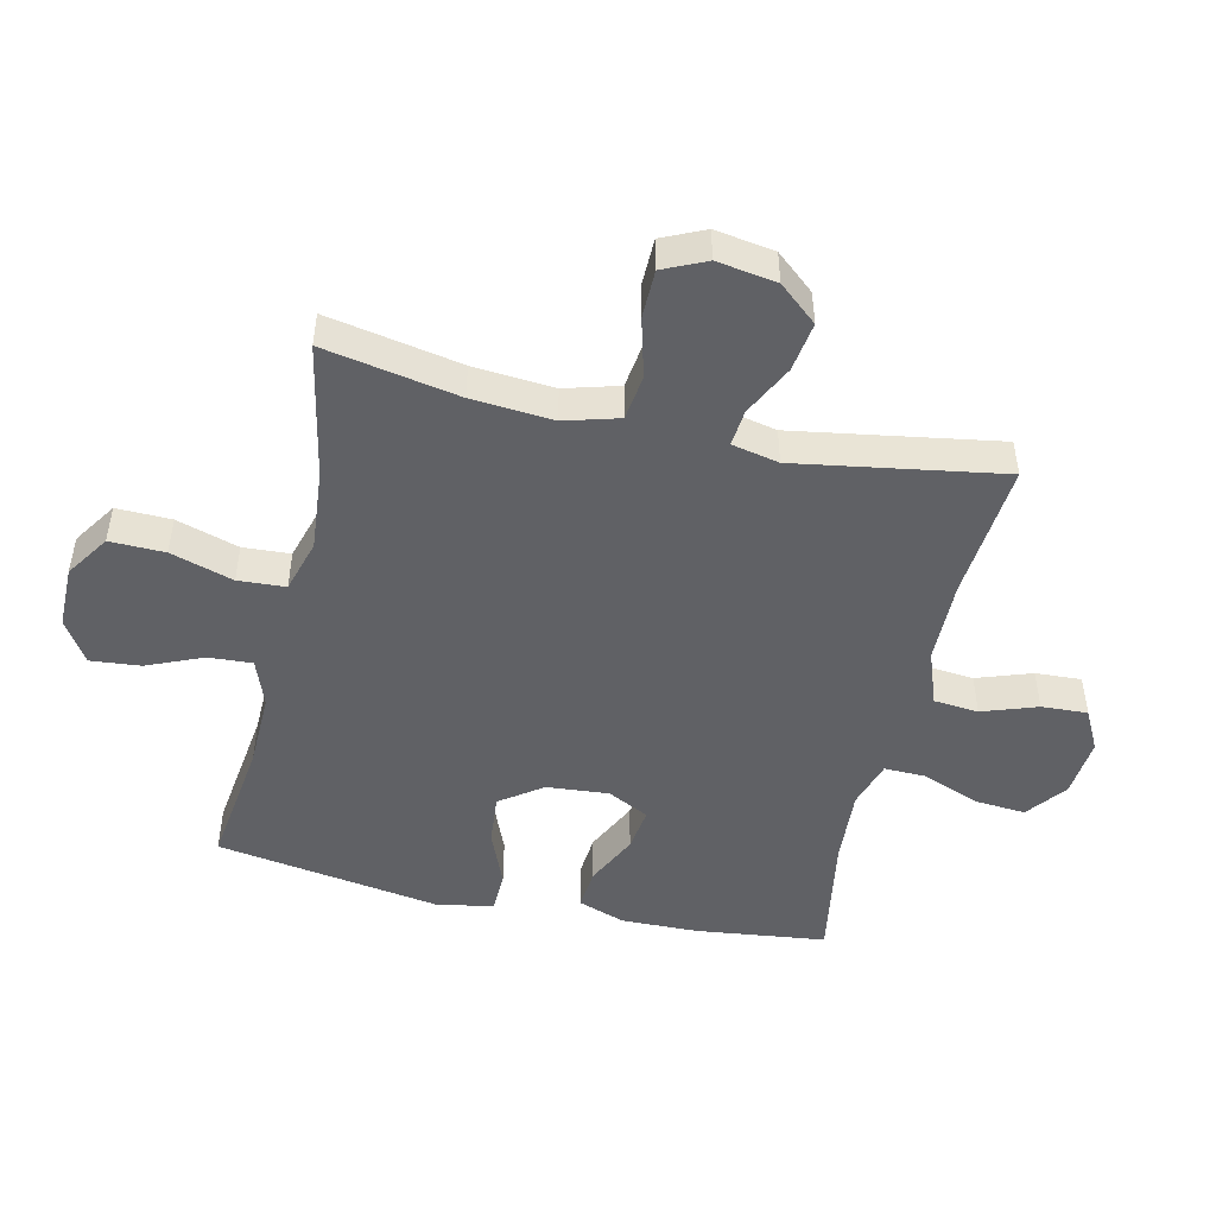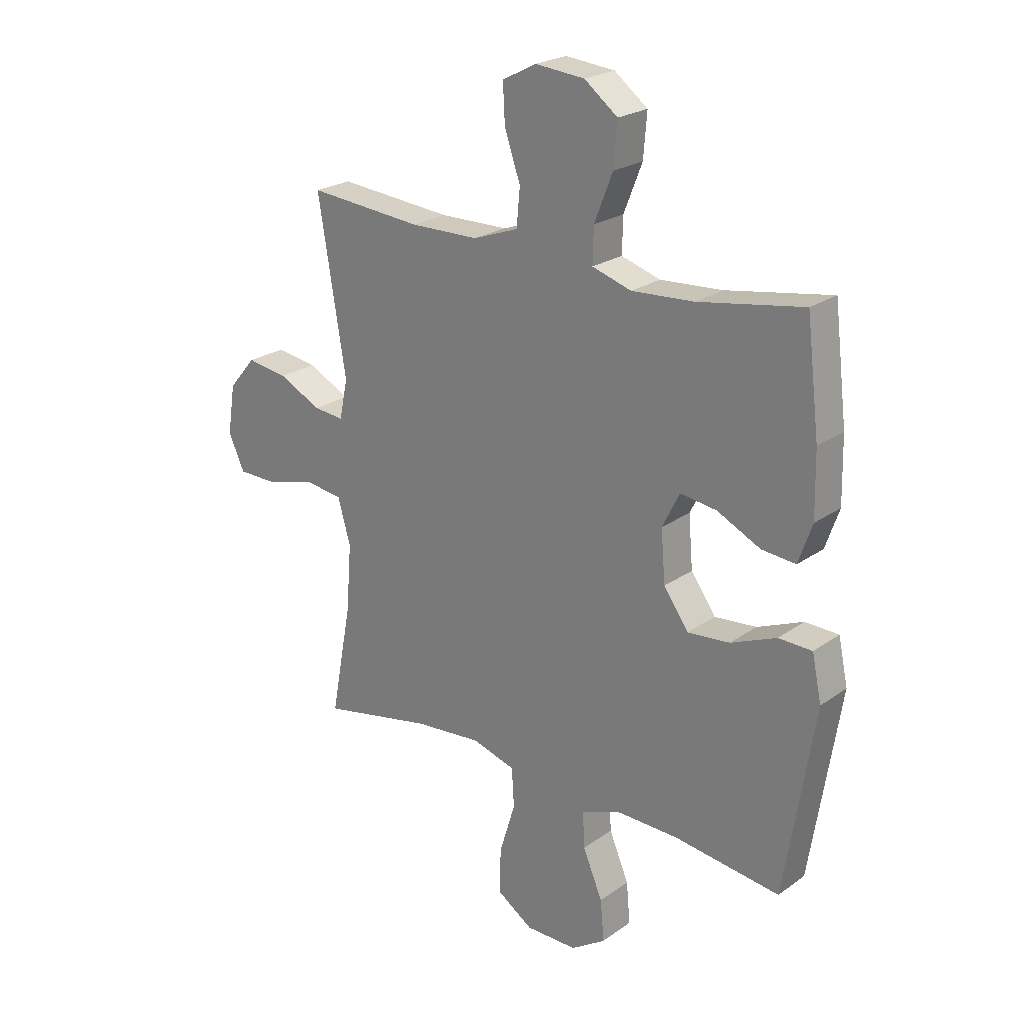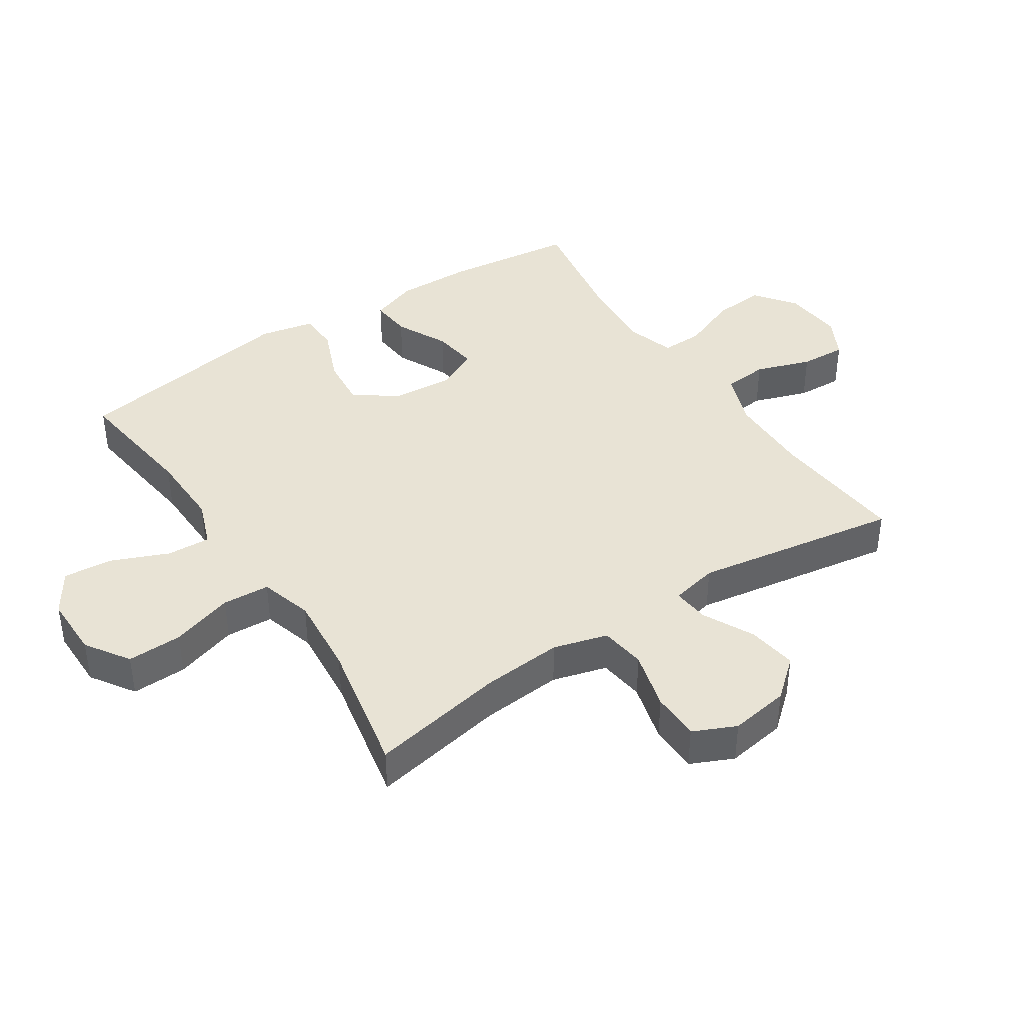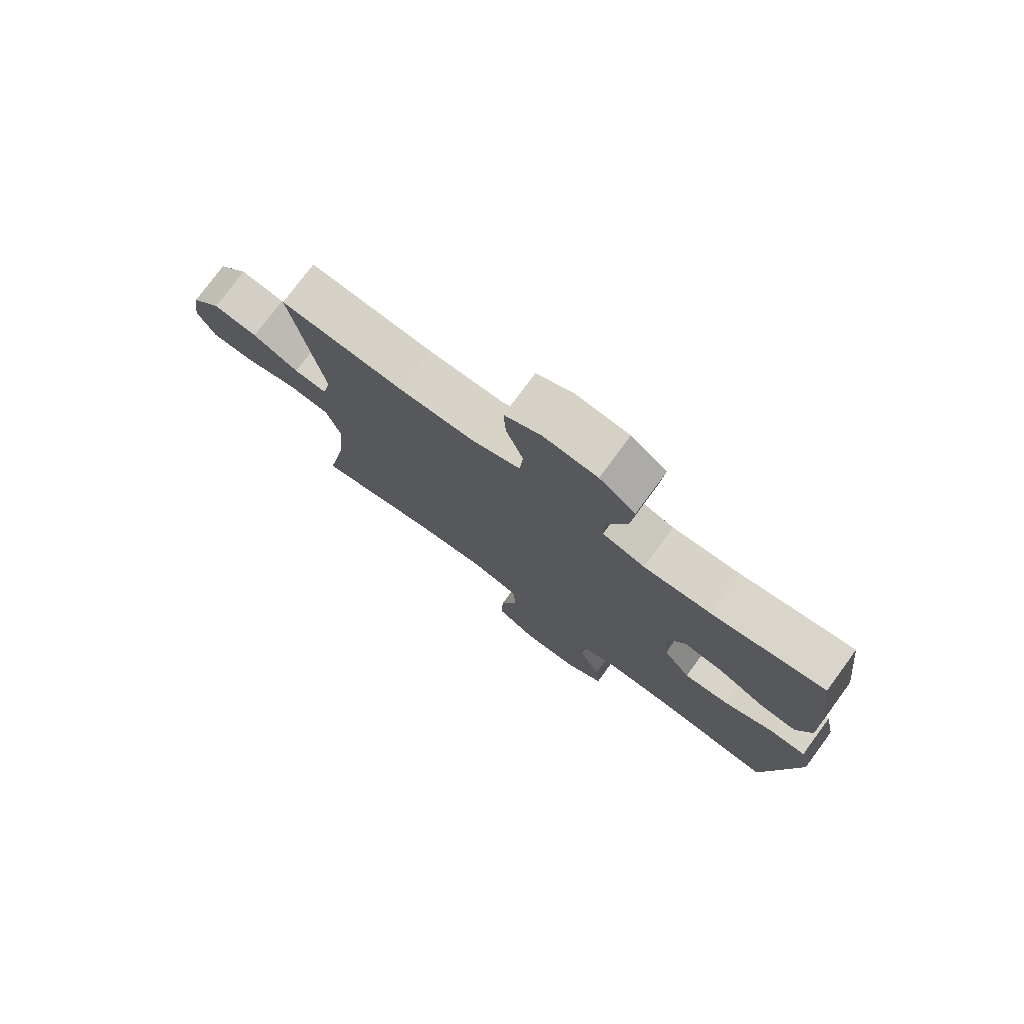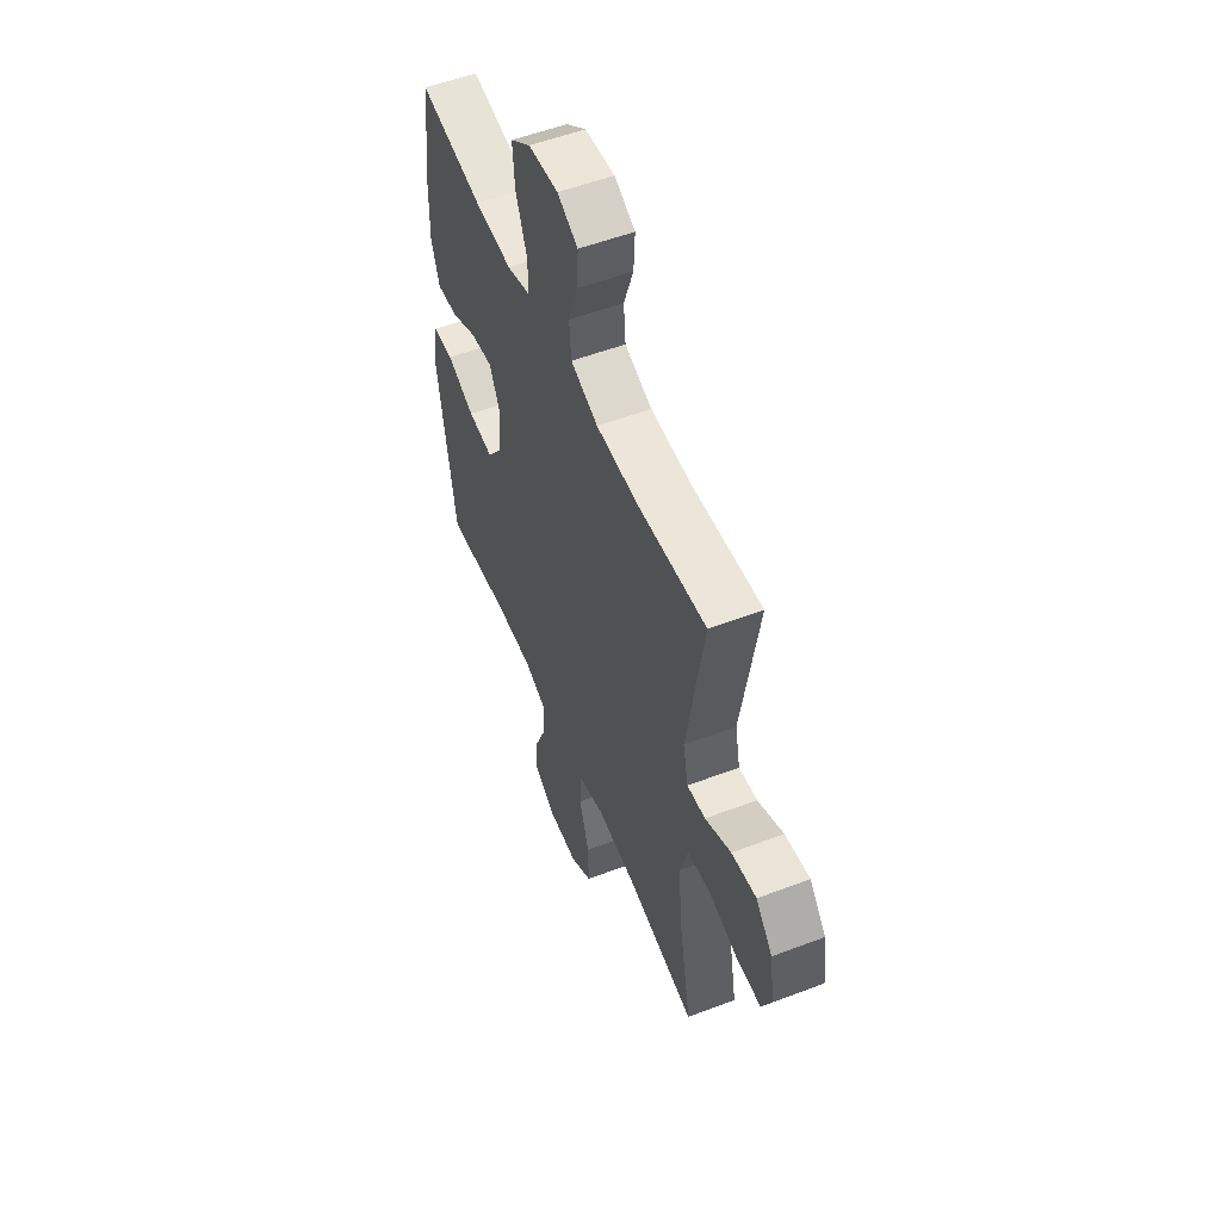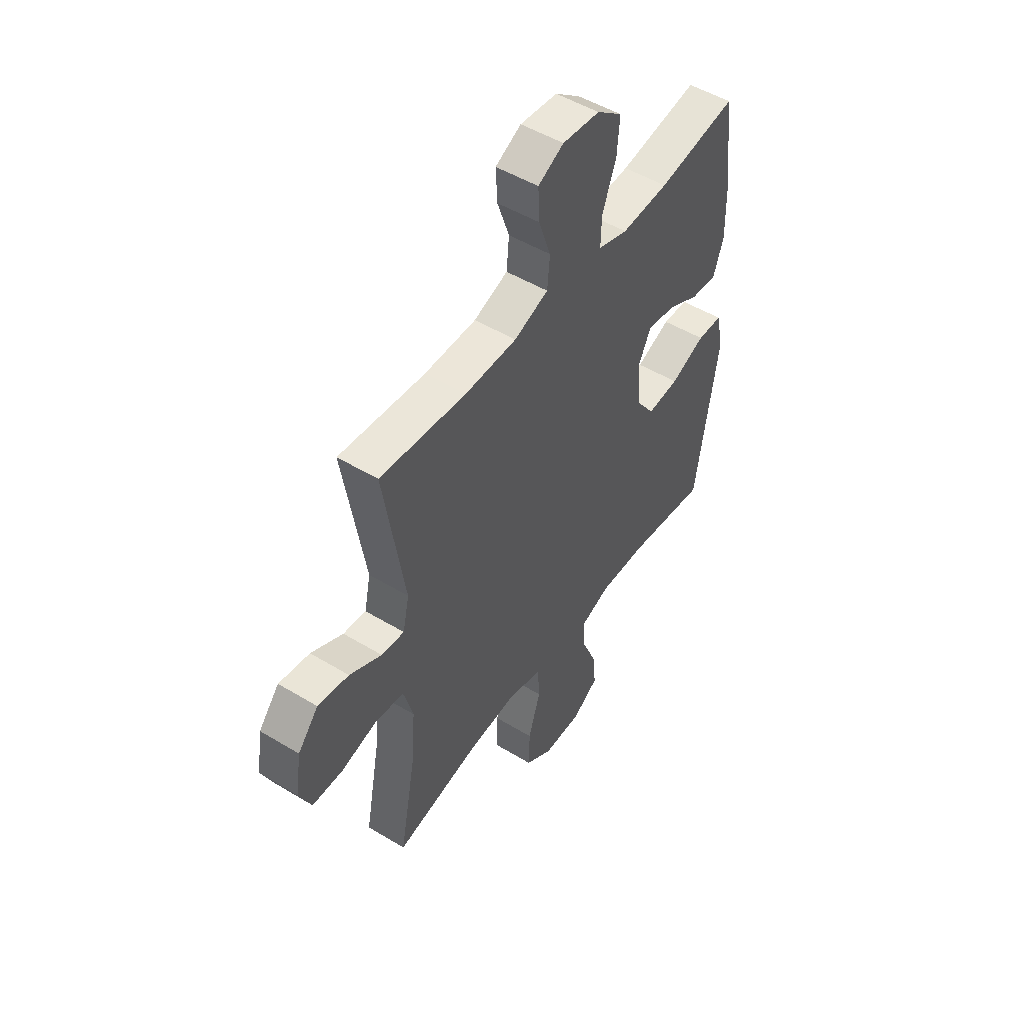
<metadata>
{"format":"obj","ext":"obj","renderer":"f3d","projection":"perspective","resolution":1024,"background":"white","views":[{"elev":-48.7,"azim":-102.8,"up":"+Y"},{"elev":23.1,"azim":40.1,"up":"+Z"},{"elev":41.2,"azim":-123.4,"up":"+Y"},{"elev":76.8,"azim":36.4,"up":"+Z"},{"elev":54.2,"azim":-112.0,"up":"+Z"},{"elev":50.1,"azim":-56.3,"up":"+Z"}]}
</metadata>
<code>
o path4724
v 0.5772 0.0375 -0.1342
v 0.5585 0.0375 -0.04595
v 0.4932 0.0375 -0.04402
v 0.4037 0.0375 -0.08106
v 0.3213 0.0375 -0.08858
v 0.2728 0.0375 -0.02039
v 0.2645 0.0375 0.08012
v 0.298 0.0375 0.1472
v 0.3695 0.0375 0.1374
v 0.4539 0.0375 0.09573
v 0.5205 0.0375 0.08961
v 0.5473 0.0375 0.1659
v 0.5447 0.0375 0.2899
v 0.5192 0.0375 0.5005
v 0.3147 0.0375 0.4663
v 0.1935 0.0375 0.4587
v 0.117 0.0375 0.4828
v 0.1186 0.0375 0.5511
v 0.1544 0.0375 0.6421
v 0.1612 0.0375 0.7254
v 0.09627 0.0375 0.7754
v 0.000115 0.0375 0.7848
v -0.06611 0.0375 0.7507
v -0.06214 0.0375 0.6761
v -0.03133 0.0375 0.5869
v -0.03789 0.0375 0.5146
v -0.126 0.0375 0.4826
v -0.2598 0.0375 0.4807
v -0.4827 0.0375 0.5005
v -0.4283 0.0375 0.1675
v -0.4446 0.0375 0.09131
v -0.5037 0.0375 0.097
v -0.5869 0.0375 0.1388
v -0.667 0.0375 0.1508
v -0.7202 0.0375 0.08838
v -0.7353 0.0375 -0.008266
v -0.7038 0.0375 -0.07758
v -0.6253 0.0375 -0.07866
v -0.5302 0.0375 -0.05307
v -0.4563 0.0375 -0.06298
v -0.4314 0.0375 -0.1512
v -0.4418 0.0375 -0.2829
v -0.4827 0.0375 -0.5012
v -0.264 0.0375 -0.4579
v -0.1332 0.0375 -0.4464
v -0.04777 0.0375 -0.4715
v -0.0431 0.0375 -0.5482
v -0.07427 0.0375 -0.6496
v -0.07637 0.0375 -0.7389
v -0.005921 0.0375 -0.7856
v 0.09497 0.0375 -0.7858
v 0.1627 0.0375 -0.7419
v 0.1554 0.0375 -0.6612
v 0.117 0.0375 -0.57
v 0.1131 0.0375 -0.499
v 0.1894 0.0375 -0.4708
v 0.3118 0.0375 -0.4738
v 0.5192 0.0375 -0.5012
v 0.5772 -0.0375 -0.1342
v 0.5585 -0.0375 -0.04595
v 0.4932 -0.0375 -0.04402
v 0.4037 -0.0375 -0.08106
v 0.3213 -0.0375 -0.08858
v 0.2728 -0.0375 -0.02039
v 0.2645 -0.0375 0.08012
v 0.298 -0.0375 0.1472
v 0.3695 -0.0375 0.1374
v 0.4539 -0.0375 0.09573
v 0.5205 -0.0375 0.08961
v 0.5473 -0.0375 0.1659
v 0.5447 -0.0375 0.2899
v 0.5192 -0.0375 0.5005
v 0.3147 -0.0375 0.4663
v 0.1935 -0.0375 0.4587
v 0.117 -0.0375 0.4828
v 0.1186 -0.0375 0.5511
v 0.1544 -0.0375 0.6421
v 0.1612 -0.0375 0.7254
v 0.09627 -0.0375 0.7754
v 0.000115 -0.0375 0.7848
v -0.06611 -0.0375 0.7507
v -0.06214 -0.0375 0.6761
v -0.03133 -0.0375 0.5869
v -0.03789 -0.0375 0.5146
v -0.126 -0.0375 0.4826
v -0.2598 -0.0375 0.4807
v -0.4827 -0.0375 0.5005
v -0.4283 -0.0375 0.1675
v -0.4446 -0.0375 0.09131
v -0.5037 -0.0375 0.097
v -0.5869 -0.0375 0.1388
v -0.667 -0.0375 0.1508
v -0.7202 -0.0375 0.08838
v -0.7353 -0.0375 -0.008266
v -0.7038 -0.0375 -0.07758
v -0.6253 -0.0375 -0.07866
v -0.5302 -0.0375 -0.05307
v -0.4563 -0.0375 -0.06298
v -0.4314 -0.0375 -0.1512
v -0.4418 -0.0375 -0.2829
v -0.4827 -0.0375 -0.5012
v -0.264 -0.0375 -0.4579
v -0.1332 -0.0375 -0.4464
v -0.04777 -0.0375 -0.4715
v -0.0431 -0.0375 -0.5482
v -0.07427 -0.0375 -0.6496
v -0.07637 -0.0375 -0.7389
v -0.005921 -0.0375 -0.7856
v 0.09497 -0.0375 -0.7858
v 0.1627 -0.0375 -0.7419
v 0.1554 -0.0375 -0.6612
v 0.117 -0.0375 -0.57
v 0.1131 -0.0375 -0.499
v 0.1894 -0.0375 -0.4708
v 0.3118 -0.0375 -0.4738
v 0.5192 -0.0375 -0.5012
v 0.09627 0.0375 0.7754
v 0.000115 0.0375 0.7848
v -0.06611 0.0375 0.7507
v -0.06611 0.0375 0.7507
v 0.1612 0.0375 0.7254
v -0.06214 0.0375 0.6761
v 0.1544 0.0375 0.6421
v -0.03133 0.0375 0.5869
v 0.1186 0.0375 0.5511
v -0.03789 0.0375 0.5146
v -0.03789 0.0375 0.5146
v 0.117 0.0375 0.4828
v 0.117 0.0375 0.4828
v -0.126 0.0375 0.4826
v -0.2598 0.0375 0.4807
v -0.4827 0.0375 0.5005
v -0.4827 0.0375 0.5005
v 0.5192 0.0375 0.5005
v 0.5192 0.0375 0.5005
v 0.3147 0.0375 0.4663
v 0.1935 0.0375 0.4587
v 0.5447 0.0375 0.2899
v -0.4283 0.0375 0.1675
v 0.5473 0.0375 0.1659
v -0.4446 0.0375 0.09131
v -0.4446 0.0375 0.09131
v 0.5205 0.0375 0.08961
v 0.5205 0.0375 0.08961
v 0.298 0.0375 0.1472
v 0.298 0.0375 0.1472
v 0.3695 0.0375 0.1374
v -0.5869 0.0375 0.1388
v -0.667 0.0375 0.1508
v -0.7202 0.0375 0.08838
v 0.2645 0.0375 0.08012
v -0.5037 0.0375 0.097
v 0.4539 0.0375 0.09573
v -0.7353 0.0375 -0.008266
v 0.2728 0.0375 -0.02039
v -0.7038 0.0375 -0.07758
v -0.7038 0.0375 -0.07758
v 0.3213 0.0375 -0.08858
v 0.5585 0.0375 -0.04595
v 0.5585 0.0375 -0.04595
v 0.4932 0.0375 -0.04402
v 0.4037 0.0375 -0.08106
v 0.5772 0.0375 -0.1342
v -0.5302 0.0375 -0.05307
v -0.4563 0.0375 -0.06298
v -0.4563 0.0375 -0.06298
v -0.6253 0.0375 -0.07866
v -0.4314 0.0375 -0.1512
v -0.4418 0.0375 -0.2829
v -0.1332 0.0375 -0.4464
v -0.04777 0.0375 -0.4715
v -0.04777 0.0375 -0.4715
v -0.264 0.0375 -0.4579
v 0.1894 0.0375 -0.4708
v 0.3118 0.0375 -0.4738
v 0.1131 0.0375 -0.499
v 0.1131 0.0375 -0.499
v -0.0431 0.0375 -0.5482
v 0.5192 0.0375 -0.5012
v 0.5192 0.0375 -0.5012
v -0.4827 0.0375 -0.5012
v -0.4827 0.0375 -0.5012
v 0.117 0.0375 -0.57
v -0.07427 0.0375 -0.6496
v 0.1554 0.0375 -0.6612
v -0.07637 0.0375 -0.7389
v 0.1627 0.0375 -0.7419
v 0.1627 0.0375 -0.7419
v -0.005921 0.0375 -0.7856
v 0.09497 0.0375 -0.7858
v 0.09627 -0.0375 0.7754
v 0.000115 -0.0375 0.7848
v -0.06611 -0.0375 0.7507
v -0.06611 -0.0375 0.7507
v 0.1612 -0.0375 0.7254
v -0.06214 -0.0375 0.6761
v 0.1544 -0.0375 0.6421
v -0.03133 -0.0375 0.5869
v 0.1186 -0.0375 0.5511
v -0.03789 -0.0375 0.5146
v -0.03789 -0.0375 0.5146
v 0.117 -0.0375 0.4828
v 0.117 -0.0375 0.4828
v -0.126 -0.0375 0.4826
v -0.2598 -0.0375 0.4807
v -0.4827 -0.0375 0.5005
v -0.4827 -0.0375 0.5005
v 0.5192 -0.0375 0.5005
v 0.5192 -0.0375 0.5005
v 0.3147 -0.0375 0.4663
v 0.1935 -0.0375 0.4587
v 0.5447 -0.0375 0.2899
v -0.4283 -0.0375 0.1675
v 0.5473 -0.0375 0.1659
v -0.4446 -0.0375 0.09131
v -0.4446 -0.0375 0.09131
v 0.5205 -0.0375 0.08961
v 0.5205 -0.0375 0.08961
v 0.298 -0.0375 0.1472
v 0.298 -0.0375 0.1472
v 0.3695 -0.0375 0.1374
v -0.5869 -0.0375 0.1388
v -0.667 -0.0375 0.1508
v -0.7202 -0.0375 0.08838
v 0.2645 -0.0375 0.08012
v -0.5037 -0.0375 0.097
v 0.4539 -0.0375 0.09573
v -0.7353 -0.0375 -0.008266
v 0.2728 -0.0375 -0.02039
v -0.7038 -0.0375 -0.07758
v -0.7038 -0.0375 -0.07758
v 0.3213 -0.0375 -0.08858
v 0.5585 -0.0375 -0.04595
v 0.5585 -0.0375 -0.04595
v 0.4932 -0.0375 -0.04402
v 0.4037 -0.0375 -0.08106
v 0.5772 -0.0375 -0.1342
v -0.5302 -0.0375 -0.05307
v -0.4563 -0.0375 -0.06298
v -0.4563 -0.0375 -0.06298
v -0.6253 -0.0375 -0.07866
v -0.4314 -0.0375 -0.1512
v -0.4418 -0.0375 -0.2829
v -0.1332 -0.0375 -0.4464
v -0.04777 -0.0375 -0.4715
v -0.04777 -0.0375 -0.4715
v -0.264 -0.0375 -0.4579
v 0.1894 -0.0375 -0.4708
v 0.3118 -0.0375 -0.4738
v 0.1131 -0.0375 -0.499
v 0.1131 -0.0375 -0.499
v -0.0431 -0.0375 -0.5482
v 0.5192 -0.0375 -0.5012
v 0.5192 -0.0375 -0.5012
v -0.4827 -0.0375 -0.5012
v -0.4827 -0.0375 -0.5012
v 0.117 -0.0375 -0.57
v -0.07427 -0.0375 -0.6496
v 0.1554 -0.0375 -0.6612
v -0.07637 -0.0375 -0.7389
v 0.1627 -0.0375 -0.7419
v 0.1627 -0.0375 -0.7419
v -0.005921 -0.0375 -0.7856
v 0.09497 -0.0375 -0.7858
f 250 248 245
f 259 264 261
f 244 229 242
f 211 219 210
f 225 202 204
f 198 197 196
f 197 191 196
f 260 263 258
f 210 221 212
f 245 229 244
f 263 264 259
f 226 239 215
f 223 224 222
f 224 241 222
f 213 205 206
f 243 247 242
f 238 222 241
f 242 229 215
f 258 257 252
f 202 219 211
f 237 249 253
f 233 235 237
f 214 227 217
f 225 219 202
f 255 247 243
f 222 238 226
f 258 263 259
f 200 199 198
f 257 258 259
f 247 244 242
f 191 197 195
f 250 252 257
f 196 192 193
f 196 191 192
f 249 232 248
f 245 248 229
f 248 232 229
f 236 237 235
f 239 242 215
f 212 221 214
f 228 241 224
f 230 241 228
f 210 212 208
f 221 227 214
f 204 202 200
f 213 225 204
f 252 250 245
f 210 219 221
f 199 197 198
f 249 236 232
f 237 236 249
f 215 225 213
f 213 204 205
f 215 229 225
f 200 202 199
f 238 239 226
f 21 22 80 79
f 22 120 194 80
f 20 21 79 78
f 23 24 82 81
f 19 20 78 77
f 24 25 83 82
f 18 19 77 76
f 25 127 201 83
f 129 18 76 203
f 26 27 85 84
f 28 133 207 86
f 135 15 73 209
f 16 17 75 74
f 27 28 86 85
f 15 16 74 73
f 13 14 72 71
f 29 30 88 87
f 12 13 71 70
f 30 142 216 88
f 144 12 70 218
f 146 9 67 220
f 33 34 92 91
f 34 35 93 92
f 7 8 66 65
f 32 33 91 90
f 10 11 69 68
f 9 10 68 67
f 31 32 90 89
f 35 36 94 93
f 6 7 65 64
f 36 157 231 94
f 5 6 64 63
f 160 3 61 234
f 3 4 62 61
f 1 2 60 59
f 39 166 240 97
f 38 39 97 96
f 37 38 96 95
f 40 41 99 98
f 4 5 63 62
f 41 42 100 99
f 45 172 246 103
f 44 45 103 102
f 56 57 115 114
f 177 56 114 251
f 46 47 105 104
f 180 1 59 254
f 182 44 102 256
f 42 43 101 100
f 57 58 116 115
f 54 55 113 112
f 47 48 106 105
f 53 54 112 111
f 48 49 107 106
f 188 53 111 262
f 49 50 108 107
f 51 52 110 109
f 50 51 109 108
f 176 171 174
f 185 187 190
f 170 168 155
f 137 136 145
f 151 130 128
f 124 122 123
f 123 122 117
f 186 184 189
f 136 138 147
f 171 170 155
f 189 185 190
f 152 141 165
f 149 148 150
f 150 148 167
f 139 132 131
f 169 168 173
f 164 167 148
f 168 141 155
f 184 178 183
f 128 137 145
f 163 179 175
f 159 163 161
f 140 143 153
f 151 128 145
f 181 169 173
f 148 152 164
f 184 185 189
f 126 124 125
f 183 185 184
f 173 168 170
f 117 121 123
f 176 183 178
f 122 119 118
f 122 118 117
f 175 174 158
f 171 155 174
f 174 155 158
f 162 161 163
f 165 141 168
f 138 140 147
f 154 150 167
f 156 154 167
f 136 134 138
f 147 140 153
f 130 126 128
f 139 130 151
f 178 171 176
f 136 147 145
f 125 124 123
f 175 158 162
f 163 175 162
f 141 139 151
f 139 131 130
f 141 151 155
f 126 125 128
f 164 152 165

</code>
